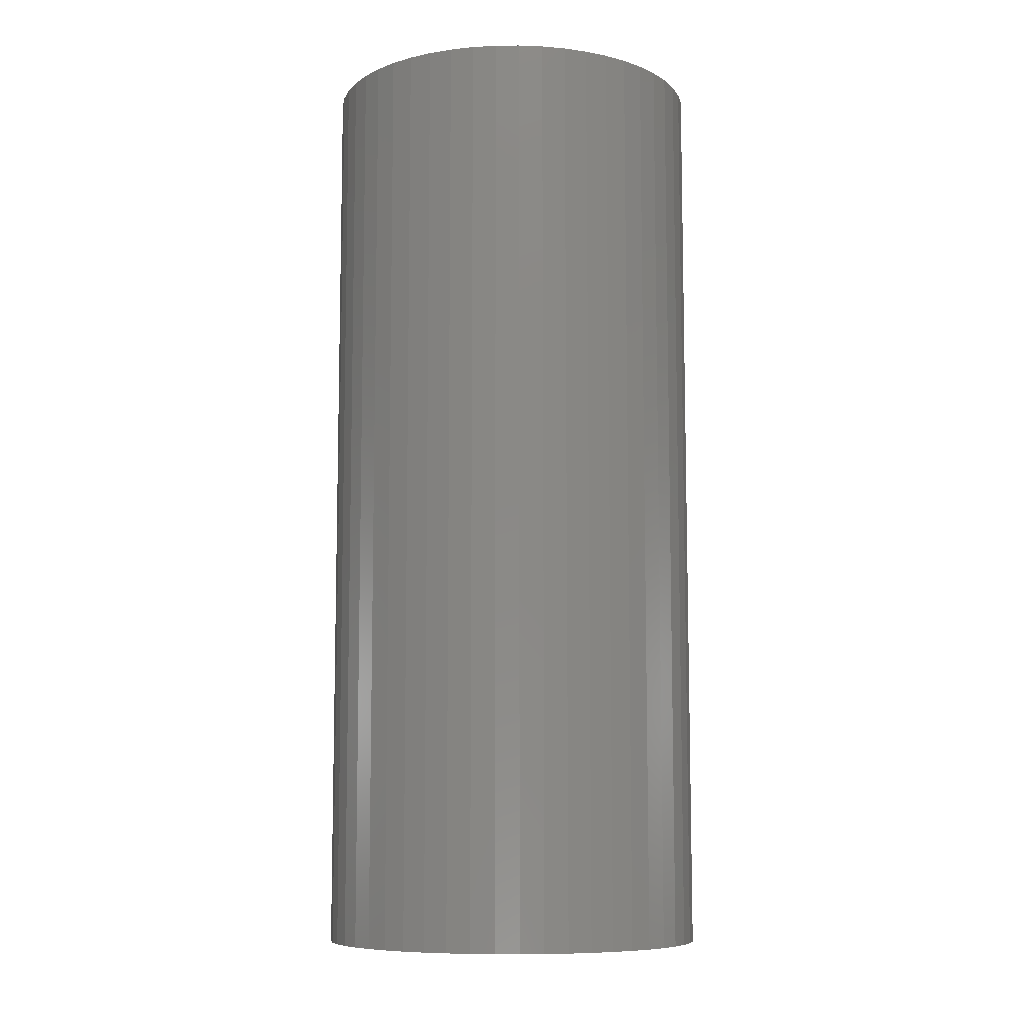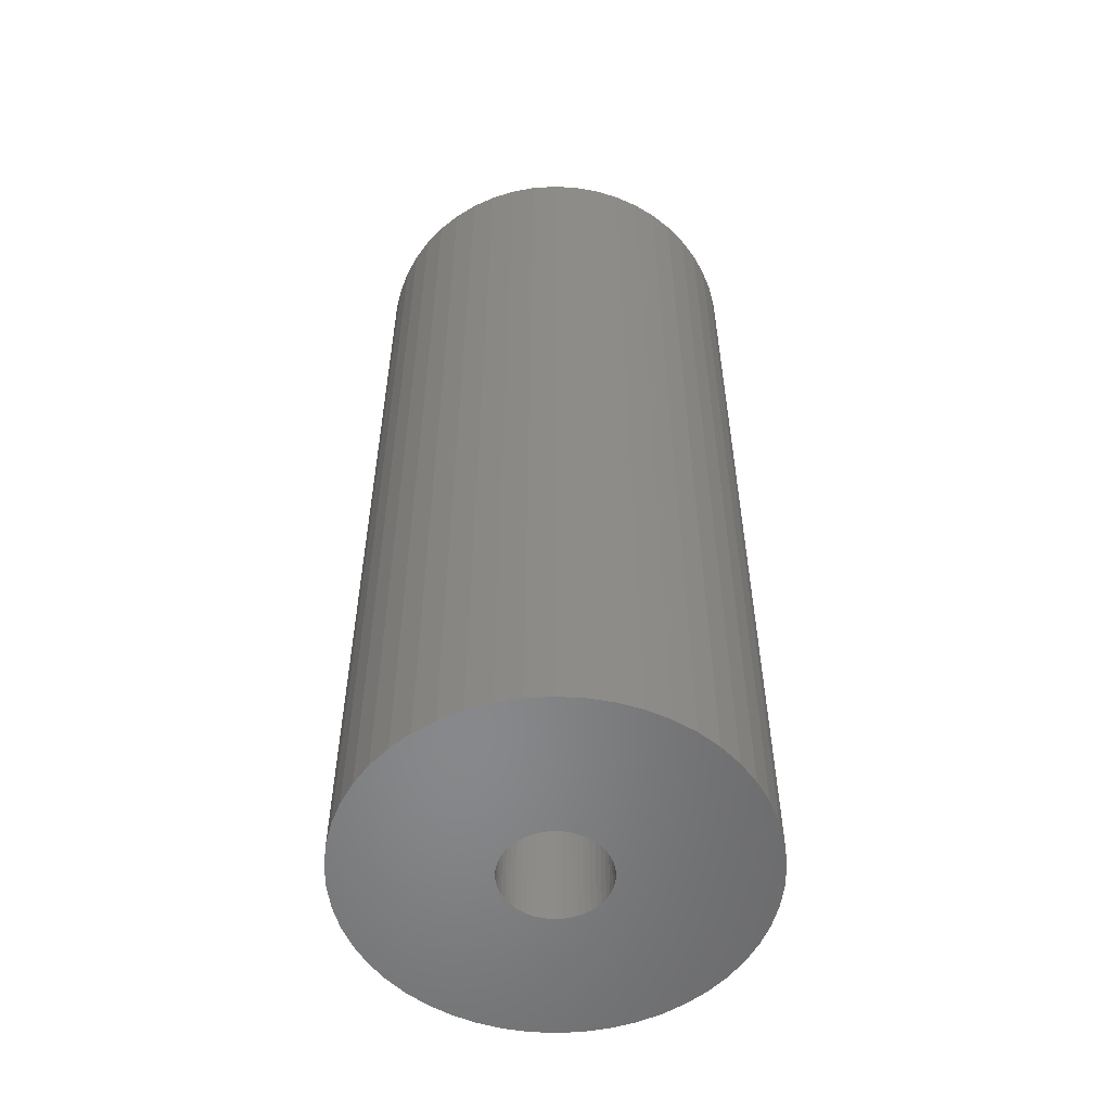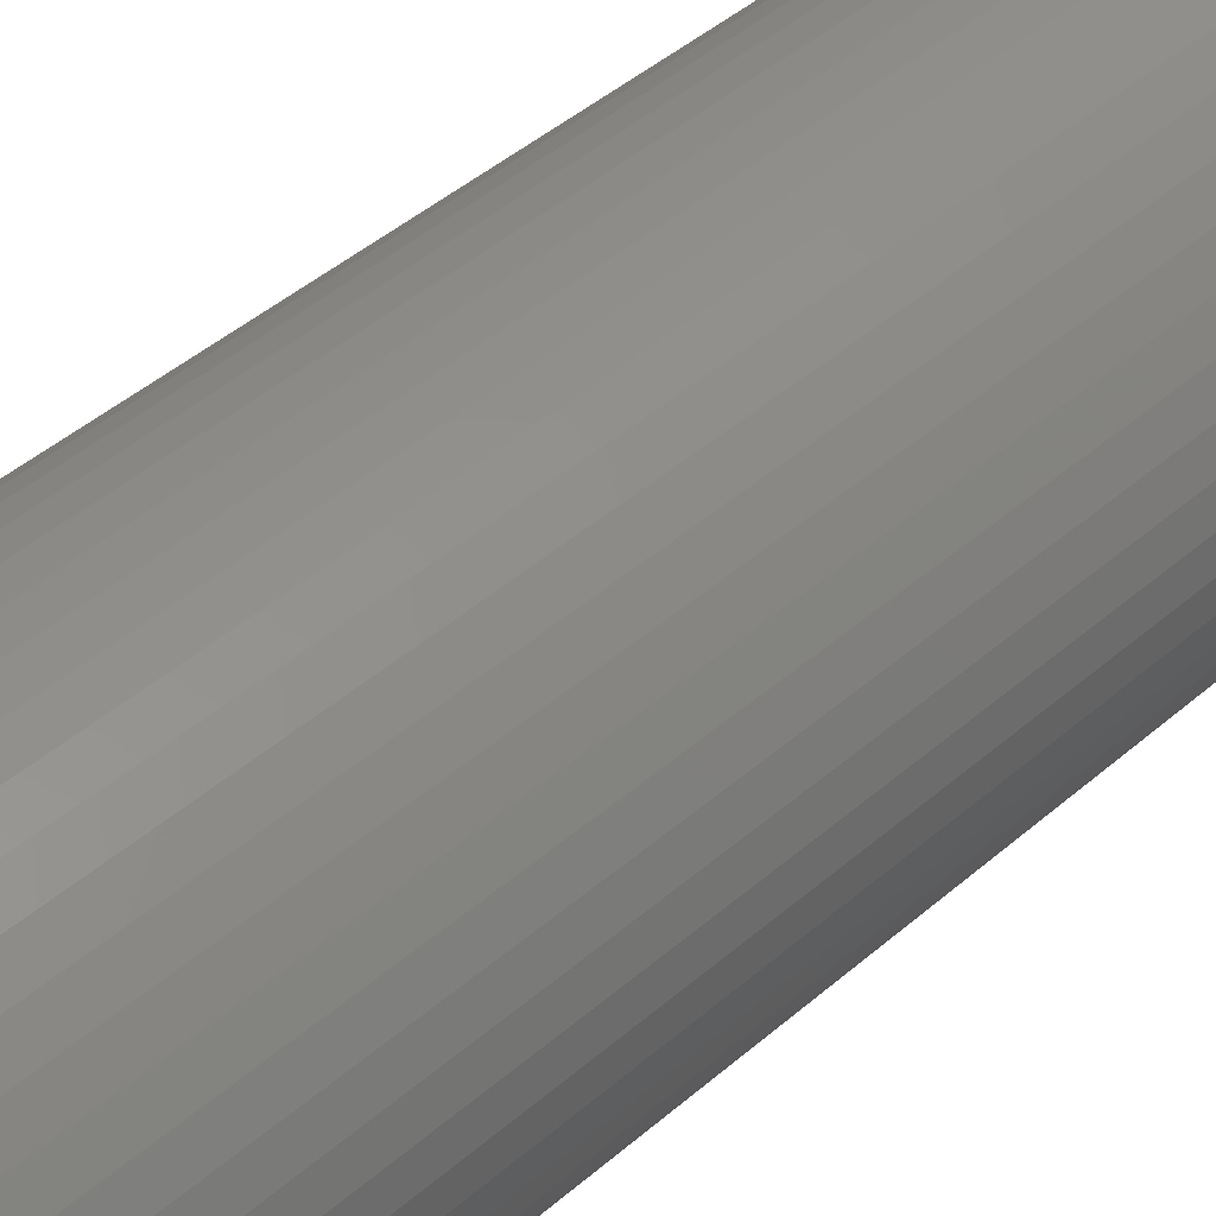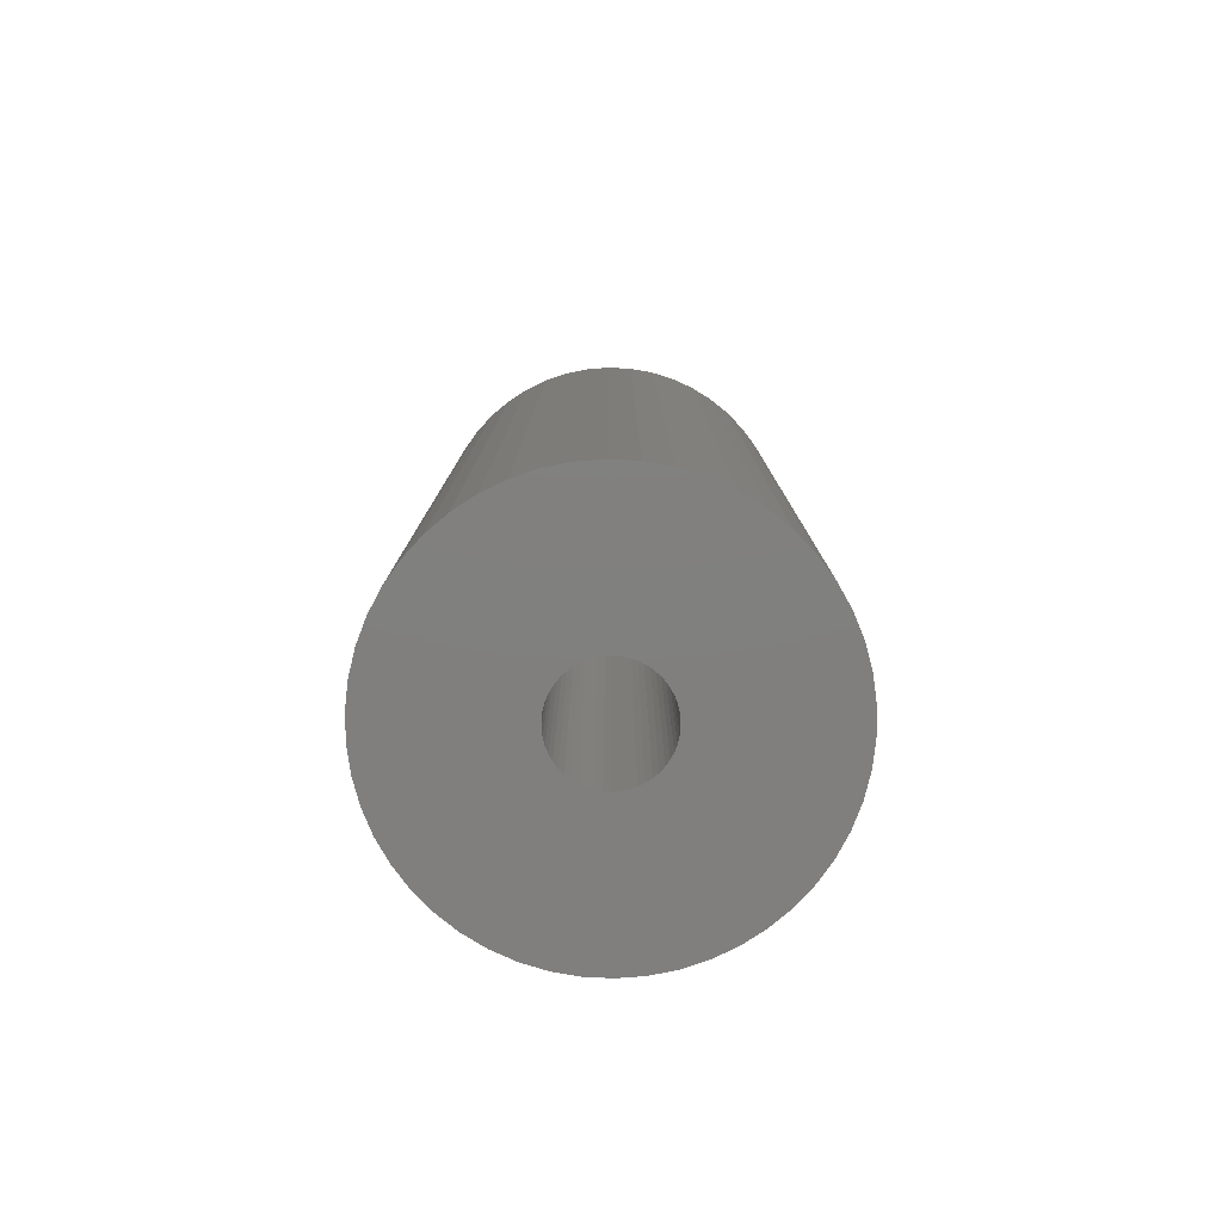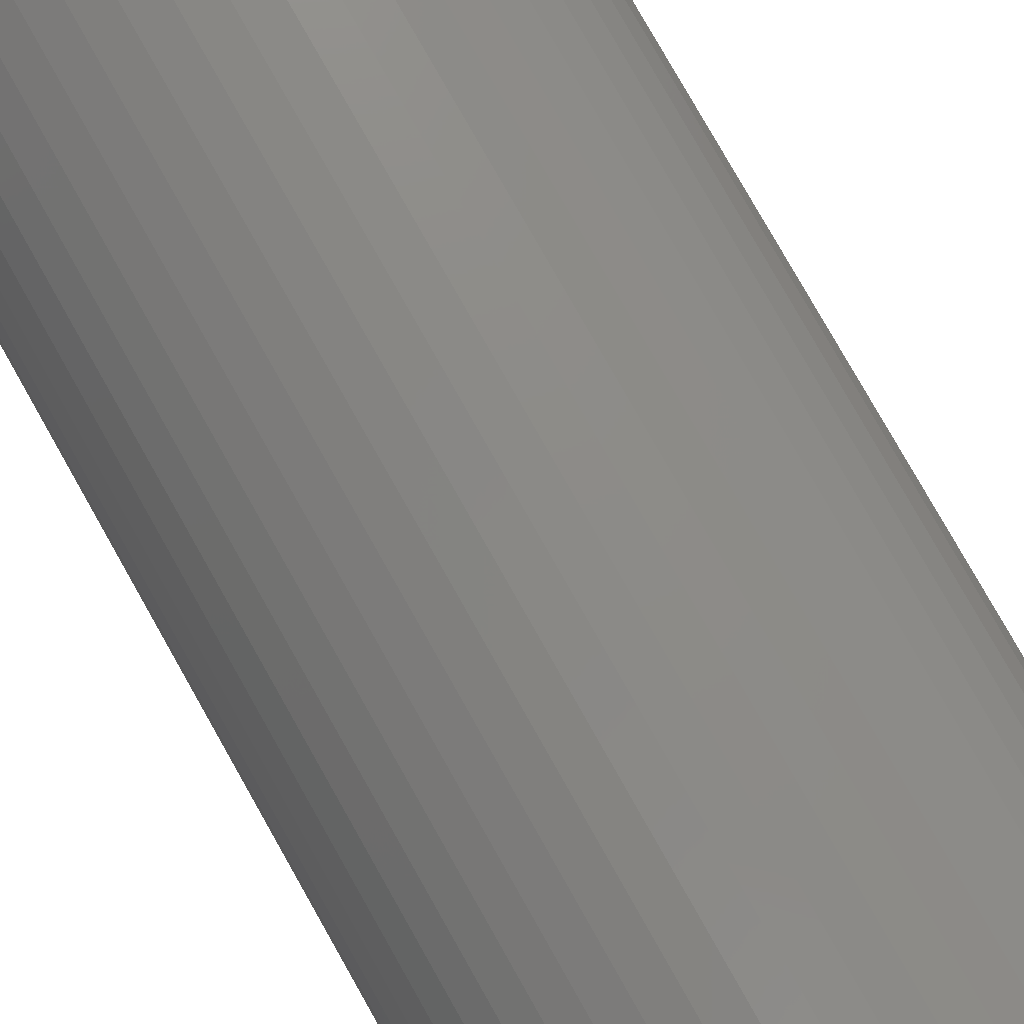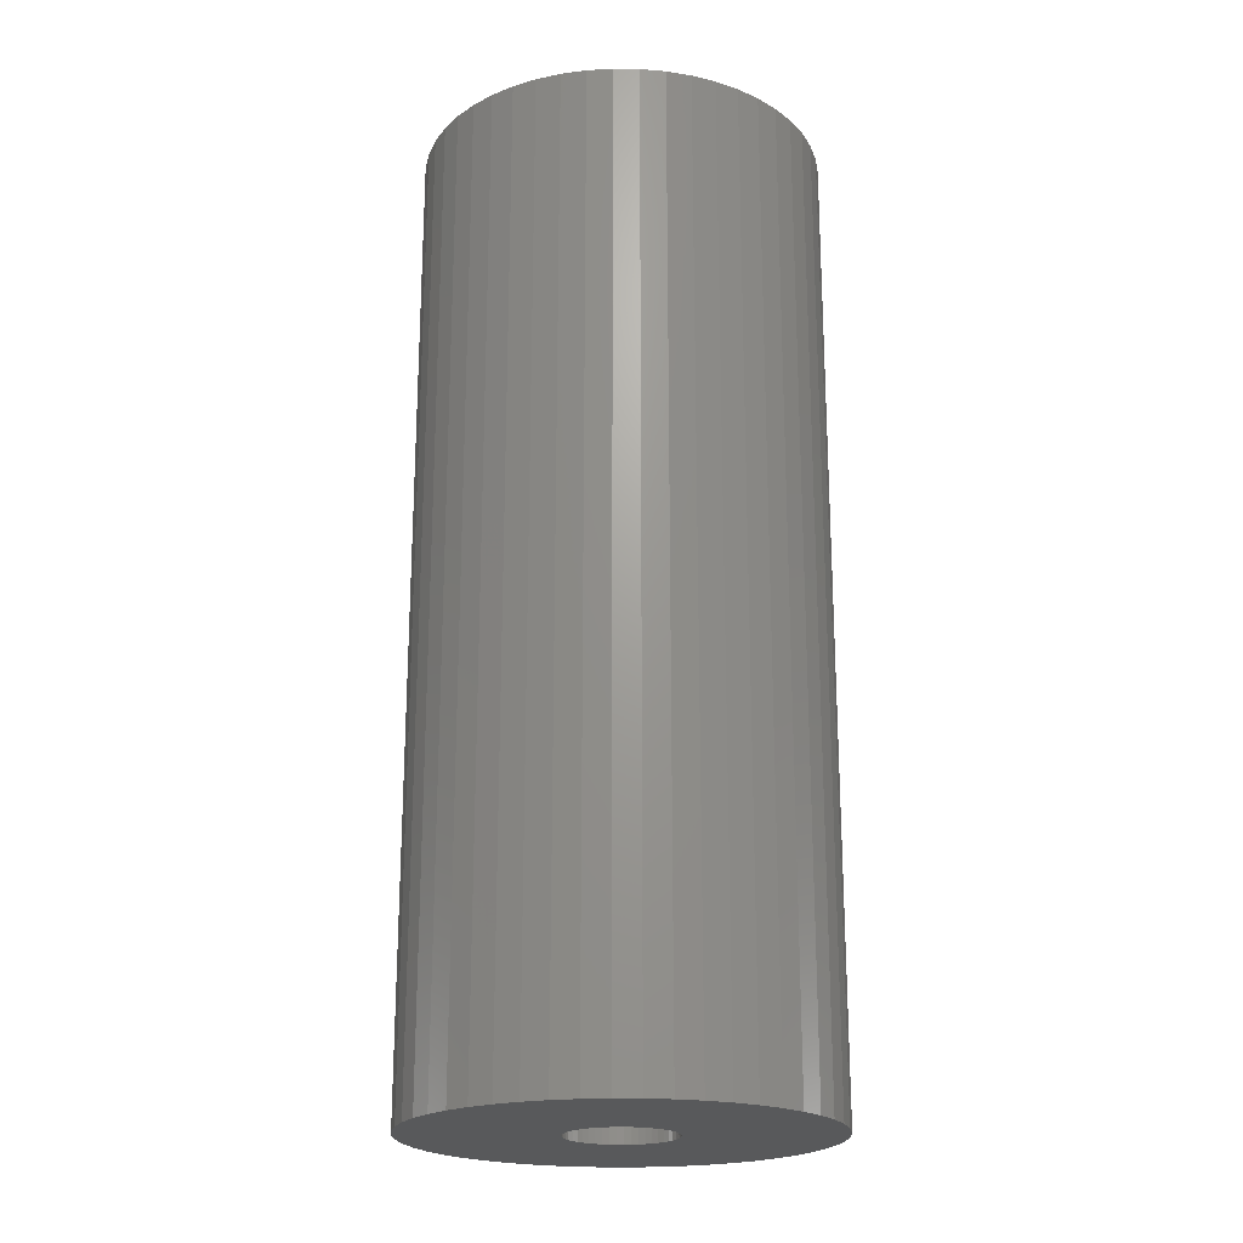
<metadata>
{"format":"stl","ext":"stl","renderer":"f3d","projection":"perspective","resolution":1024,"background":"white","views":[{"elev":-8.7,"azim":51.8,"up":"+Z"},{"elev":-54.7,"azim":68.7,"up":"+Z"},{"elev":46.1,"azim":-134.5,"up":"+Y"},{"elev":-79.8,"azim":-31.7,"up":"+Z"},{"elev":79.4,"azim":150.5,"up":"+Y"},{"elev":-21.1,"azim":-66.1,"up":"+Z"}]}
</metadata>
<code>
# stl→obj: 200 verts, 400 faces
v 20 0 48
v 19.84 2.507 -48
v 19.84 2.507 48
v 20 0 -48
v -20 0 -48
v -19.84 2.507 48
v -19.84 2.507 -48
v -20 0 48
v 1.256 19.96 -48
v -1.256 19.96 48
v 1.256 19.96 48
v -1.256 19.96 -48
v -1.256 -19.96 -48
v 1.256 -19.96 48
v -1.256 -19.96 48
v 1.256 -19.96 -48
v 14.58 13.69 -48
v 12.75 15.41 48
v 14.58 13.69 48
v 12.75 15.41 -48
v -12.75 15.41 -48
v -14.58 13.69 48
v -12.75 15.41 48
v -14.58 13.69 -48
v -6.18 19.02 -48
v -8.516 18.1 48
v -6.18 19.02 48
v -8.516 18.1 -48
v 18.6 7.362 48
v 17.53 9.635 -48
v 17.53 9.635 48
v 18.6 7.362 -48
v 8.516 18.1 -48
v 6.18 19.02 48
v 8.516 18.1 48
v 6.18 19.02 -48
v 10.72 16.89 48
v 10.72 16.89 -48
v -18.6 7.362 -48
v -17.53 9.635 48
v -17.53 9.635 -48
v -18.6 7.362 48
v -16.18 11.76 -48
v -16.18 11.76 48
v -19.37 4.974 -48
v -19.37 4.974 48
v -10.72 16.89 48
v -10.72 16.89 -48
v -3.748 19.65 -48
v -3.748 19.65 48
v 3.748 -19.65 48
v 3.748 -19.65 -48
v 6.18 -19.02 -48
v 8.516 -18.1 48
v 6.18 -19.02 48
v 8.516 -18.1 -48
v 19.37 4.974 48
v 19.37 4.974 -48
v 16.18 11.76 48
v 16.18 11.76 -48
v 3.748 19.65 48
v 3.748 19.65 -48
v 5.25 0 48
v 5.209 0.658 48
v 19.84 -2.507 48
v 5.085 1.306 48
v 5.209 -0.658 48
v 4.881 1.933 48
v 19.37 -4.974 48
v 4.601 2.529 48
v 5.085 -1.306 48
v 4.247 3.086 48
v 18.6 -7.362 48
v 3.827 3.594 48
v 4.881 -1.933 48
v 3.346 4.045 48
v 17.53 -9.635 48
v 2.813 4.433 48
v 4.601 -2.529 48
v 2.235 4.75 48
v 16.18 -11.76 48
v 4.247 -3.086 48
v 1.622 4.993 48
v 0.9838 5.157 48
v 0.3296 5.24 48
v -0.3296 5.24 48
v -0.9838 5.157 48
v -1.622 4.993 48
v -2.235 4.75 48
v -2.813 4.433 48
v -3.346 4.045 48
v -3.827 3.594 48
v -4.247 3.086 48
v 14.58 -13.69 48
v 3.827 -3.594 48
v 12.75 -15.41 48
v 3.346 -4.045 48
v 10.72 -16.89 48
v 2.813 -4.433 48
v 2.235 -4.75 48
v 1.622 -4.993 48
v 0.9838 -5.157 48
v 0.3296 -5.24 48
v -0.3296 -5.24 48
v -0.9838 -5.157 48
v -3.748 -19.65 48
v -1.622 -4.993 48
v -6.18 -19.02 48
v -2.235 -4.75 48
v -8.516 -18.1 48
v -2.813 -4.433 48
v -10.72 -16.89 48
v -3.346 -4.045 48
v -12.75 -15.41 48
v -3.827 -3.594 48
v -14.58 -13.69 48
v -4.247 -3.086 48
v -16.18 -11.76 48
v -4.601 -2.529 48
v -17.53 -9.635 48
v -4.881 -1.933 48
v -18.6 -7.362 48
v -5.085 -1.306 48
v -19.37 -4.974 48
v -5.209 -0.658 48
v -19.84 -2.507 48
v -5.25 0 48
v -4.601 2.529 48
v -4.881 1.933 48
v -5.085 1.306 48
v -5.209 0.658 48
v 19.84 -2.507 -48
v 10.72 -16.89 -48
v 16.18 -11.76 -48
v 14.58 -13.69 -48
v 19.37 -4.974 -48
v 18.6 -7.362 -48
v -14.58 -13.69 -48
v -12.75 -15.41 -48
v -17.53 -9.635 -48
v -18.6 -7.362 -48
v -16.18 -11.76 -48
v 5.25 0 -48
v 5.209 -0.658 -48
v 5.085 -1.306 -48
v 5.209 0.658 -48
v 4.881 -1.933 -48
v 17.53 -9.635 -48
v 4.601 -2.529 -48
v 5.085 1.306 -48
v 4.247 -3.086 -48
v 3.827 -3.594 -48
v 12.75 -15.41 -48
v 4.881 1.933 -48
v 3.346 -4.045 -48
v 2.813 -4.433 -48
v 4.601 2.529 -48
v 2.235 -4.75 -48
v 4.247 3.086 -48
v 1.622 -4.993 -48
v 0.9838 -5.157 -48
v 0.3296 -5.24 -48
v -0.3296 -5.24 -48
v -0.9838 -5.157 -48
v -3.748 -19.65 -48
v -1.622 -4.993 -48
v -6.18 -19.02 -48
v -2.235 -4.75 -48
v -8.516 -18.1 -48
v -2.813 -4.433 -48
v -10.72 -16.89 -48
v -3.346 -4.045 -48
v -3.827 -3.594 -48
v -4.247 -3.086 -48
v 3.827 3.594 -48
v 3.346 4.045 -48
v 2.813 4.433 -48
v 2.235 4.75 -48
v 1.622 4.993 -48
v 0.9838 5.157 -48
v 0.3296 5.24 -48
v -0.3296 5.24 -48
v -0.9838 5.157 -48
v -1.622 4.993 -48
v -2.235 4.75 -48
v -2.813 4.433 -48
v -3.346 4.045 -48
v -3.827 3.594 -48
v -4.247 3.086 -48
v -4.601 2.529 -48
v -4.881 1.933 -48
v -5.085 1.306 -48
v -5.209 0.658 -48
v -5.25 0 -48
v -4.601 -2.529 -48
v -4.881 -1.933 -48
v -5.085 -1.306 -48
v -19.37 -4.974 -48
v -5.209 -0.658 -48
v -19.84 -2.507 -48
f 1 2 3
f 2 1 4
f 5 6 7
f 6 5 8
f 9 10 11
f 10 9 12
f 13 14 15
f 14 13 16
f 17 18 19
f 18 17 20
f 21 22 23
f 22 21 24
f 25 26 27
f 26 25 28
f 29 30 31
f 30 29 32
f 33 34 35
f 34 33 36
f 20 37 18
f 37 20 38
f 39 40 41
f 40 39 42
f 43 22 24
f 22 43 44
f 45 42 39
f 42 45 46
f 28 47 26
f 47 28 48
f 49 27 50
f 27 49 25
f 16 51 14
f 51 16 52
f 53 54 55
f 54 53 56
f 57 32 29
f 32 57 58
f 3 58 57
f 58 3 2
f 59 17 19
f 17 59 60
f 31 60 59
f 60 31 30
f 36 61 34
f 61 36 62
f 62 11 61
f 11 62 9
f 38 35 37
f 35 38 33
f 41 44 43
f 44 41 40
f 7 46 45
f 46 7 6
f 63 1 3
f 64 3 57
f 1 63 65
f 66 57 29
f 67 65 63
f 68 29 31
f 65 67 69
f 70 31 59
f 71 69 67
f 72 59 19
f 69 71 73
f 74 19 18
f 75 73 71
f 76 18 37
f 73 75 77
f 78 37 35
f 79 77 75
f 80 35 34
f 77 79 81
f 82 81 79
f 3 64 63
f 57 66 64
f 29 68 66
f 31 70 68
f 59 72 70
f 19 74 72
f 83 34 61
f 18 76 74
f 37 78 76
f 35 80 78
f 34 83 80
f 84 61 11
f 61 84 83
f 11 85 84
f 11 86 85
f 10 86 11
f 86 10 87
f 50 87 10
f 87 50 88
f 27 88 50
f 88 27 89
f 26 89 27
f 89 26 90
f 47 90 26
f 90 47 91
f 23 91 47
f 91 23 92
f 22 92 23
f 44 93 22
f 92 22 93
f 81 82 94
f 95 94 82
f 94 95 96
f 97 96 95
f 96 97 98
f 99 98 97
f 98 99 54
f 100 54 99
f 54 100 55
f 101 55 100
f 55 101 51
f 102 51 101
f 51 102 14
f 103 14 102
f 104 14 103
f 15 104 105
f 104 15 14
f 106 105 107
f 108 107 109
f 110 109 111
f 112 111 113
f 105 106 15
f 114 113 115
f 116 115 117
f 118 117 119
f 120 119 121
f 122 121 123
f 124 123 125
f 107 108 106
f 126 125 127
f 93 44 128
f 40 128 44
f 109 110 108
f 128 40 129
f 111 112 110
f 42 129 40
f 113 114 112
f 129 42 130
f 115 116 114
f 46 130 42
f 117 118 116
f 130 46 131
f 119 120 118
f 6 131 46
f 121 122 120
f 131 6 127
f 123 124 122
f 8 127 6
f 125 126 124
f 127 8 126
f 48 23 47
f 23 48 21
f 12 50 10
f 50 12 49
f 65 4 1
f 4 65 132
f 56 98 54
f 98 56 133
f 94 134 81
f 134 94 135
f 73 136 69
f 136 73 137
f 69 132 65
f 132 69 136
f 138 114 116
f 114 138 139
f 140 122 141
f 122 140 120
f 138 118 142
f 118 138 116
f 143 4 132
f 144 132 136
f 4 143 2
f 145 136 137
f 146 2 143
f 147 137 148
f 2 146 58
f 149 148 134
f 150 58 146
f 151 134 135
f 58 150 32
f 152 135 153
f 154 32 150
f 155 153 133
f 32 154 30
f 156 133 56
f 157 30 154
f 158 56 53
f 30 157 60
f 159 60 157
f 132 144 143
f 136 145 144
f 137 147 145
f 148 149 147
f 134 151 149
f 135 152 151
f 160 53 52
f 153 155 152
f 133 156 155
f 56 158 156
f 53 160 158
f 161 52 16
f 52 161 160
f 16 162 161
f 16 163 162
f 13 163 16
f 163 13 164
f 165 164 13
f 164 165 166
f 167 166 165
f 166 167 168
f 169 168 167
f 168 169 170
f 171 170 169
f 170 171 172
f 139 172 171
f 172 139 173
f 138 173 139
f 142 174 138
f 173 138 174
f 60 159 17
f 175 17 159
f 17 175 20
f 176 20 175
f 20 176 38
f 177 38 176
f 38 177 33
f 178 33 177
f 33 178 36
f 179 36 178
f 36 179 62
f 180 62 179
f 62 180 9
f 181 9 180
f 182 9 181
f 12 182 183
f 182 12 9
f 49 183 184
f 25 184 185
f 28 185 186
f 48 186 187
f 183 49 12
f 21 187 188
f 24 188 189
f 43 189 190
f 41 190 191
f 39 191 192
f 45 192 193
f 184 25 49
f 7 193 194
f 174 142 195
f 140 195 142
f 185 28 25
f 195 140 196
f 186 48 28
f 141 196 140
f 187 21 48
f 196 141 197
f 188 24 21
f 198 197 141
f 189 43 24
f 197 198 199
f 190 41 43
f 200 199 198
f 191 39 41
f 199 200 194
f 192 45 39
f 5 194 200
f 193 7 45
f 194 5 7
f 81 148 77
f 148 81 134
f 141 124 198
f 124 141 122
f 52 55 51
f 55 52 53
f 153 94 96
f 94 153 135
f 133 96 98
f 96 133 153
f 77 137 73
f 137 77 148
f 165 15 106
f 15 165 13
f 169 108 110
f 108 169 167
f 167 106 108
f 106 167 165
f 142 120 140
f 120 142 118
f 198 126 200
f 126 198 124
f 200 8 5
f 8 200 126
f 171 110 112
f 110 171 169
f 139 112 114
f 112 139 171
f 143 64 146
f 64 143 63
f 127 193 131
f 193 127 194
f 182 85 86
f 85 182 181
f 176 74 76
f 74 176 175
f 188 91 92
f 91 188 187
f 185 88 89
f 88 185 184
f 152 82 151
f 82 152 95
f 154 70 157
f 70 154 68
f 146 66 150
f 66 146 64
f 179 80 83
f 80 179 178
f 177 76 78
f 76 177 176
f 129 190 128
f 190 129 191
f 128 189 93
f 189 128 190
f 131 192 130
f 192 131 193
f 186 89 90
f 89 186 185
f 183 86 87
f 86 183 182
f 144 63 143
f 63 144 67
f 161 103 102
f 103 161 162
f 150 68 154
f 68 150 66
f 159 74 175
f 74 159 72
f 157 72 159
f 72 157 70
f 180 83 84
f 83 180 179
f 181 84 85
f 84 181 180
f 178 78 80
f 78 178 177
f 93 188 92
f 188 93 189
f 130 191 129
f 191 130 192
f 187 90 91
f 90 187 186
f 184 87 88
f 87 184 183
f 156 100 99
f 100 156 158
f 151 79 149
f 79 151 82
f 145 67 144
f 67 145 71
f 168 111 109
f 111 168 170
f 119 196 121
f 196 119 195
f 125 194 127
f 194 125 199
f 121 197 123
f 197 121 196
f 158 101 100
f 101 158 160
f 160 102 101
f 102 160 161
f 149 75 147
f 75 149 79
f 163 105 104
f 105 163 164
f 123 199 125
f 199 123 197
f 155 99 97
f 99 155 156
f 147 71 145
f 71 147 75
f 162 104 103
f 104 162 163
f 172 115 113
f 115 172 173
f 115 174 117
f 174 115 173
f 117 195 119
f 195 117 174
f 152 97 95
f 97 152 155
f 164 107 105
f 107 164 166
f 166 109 107
f 109 166 168
f 170 113 111
f 113 170 172

</code>
